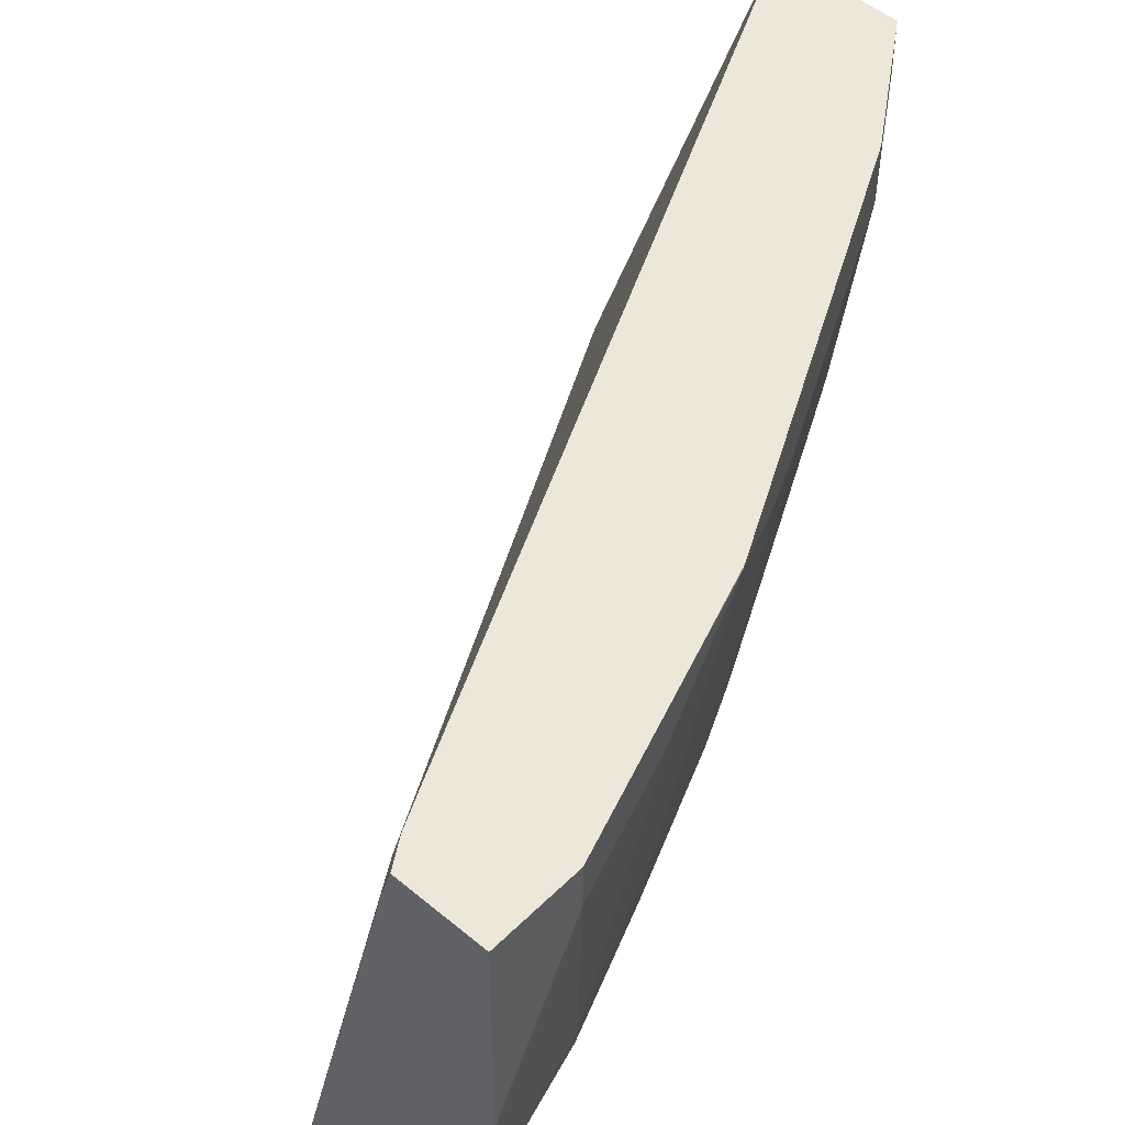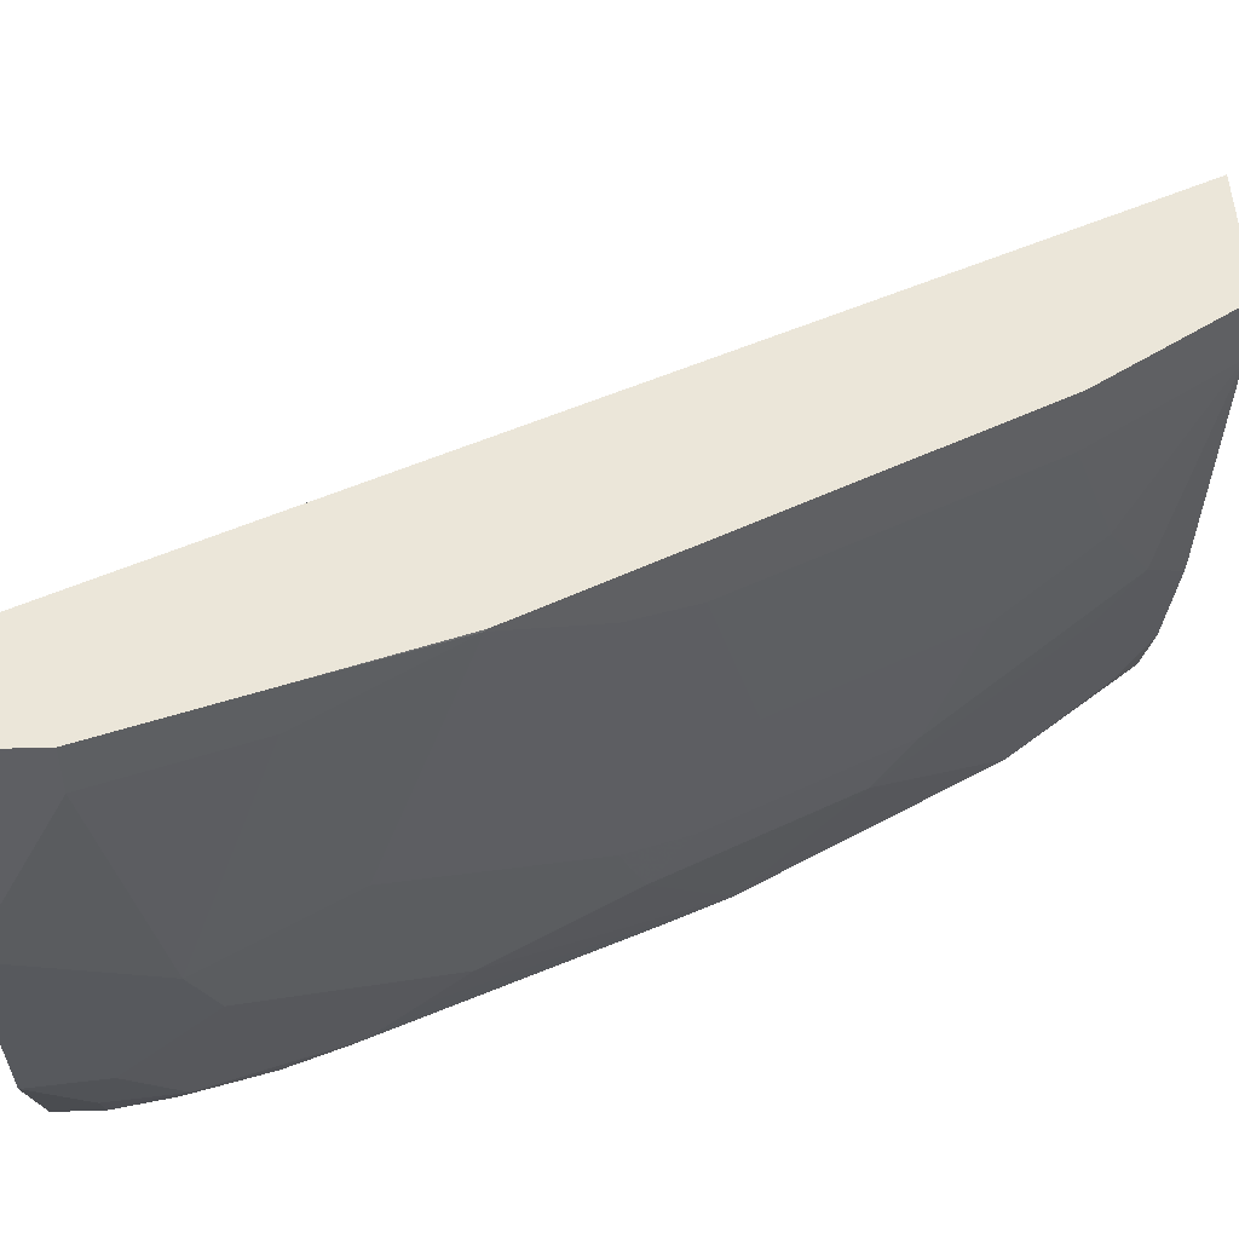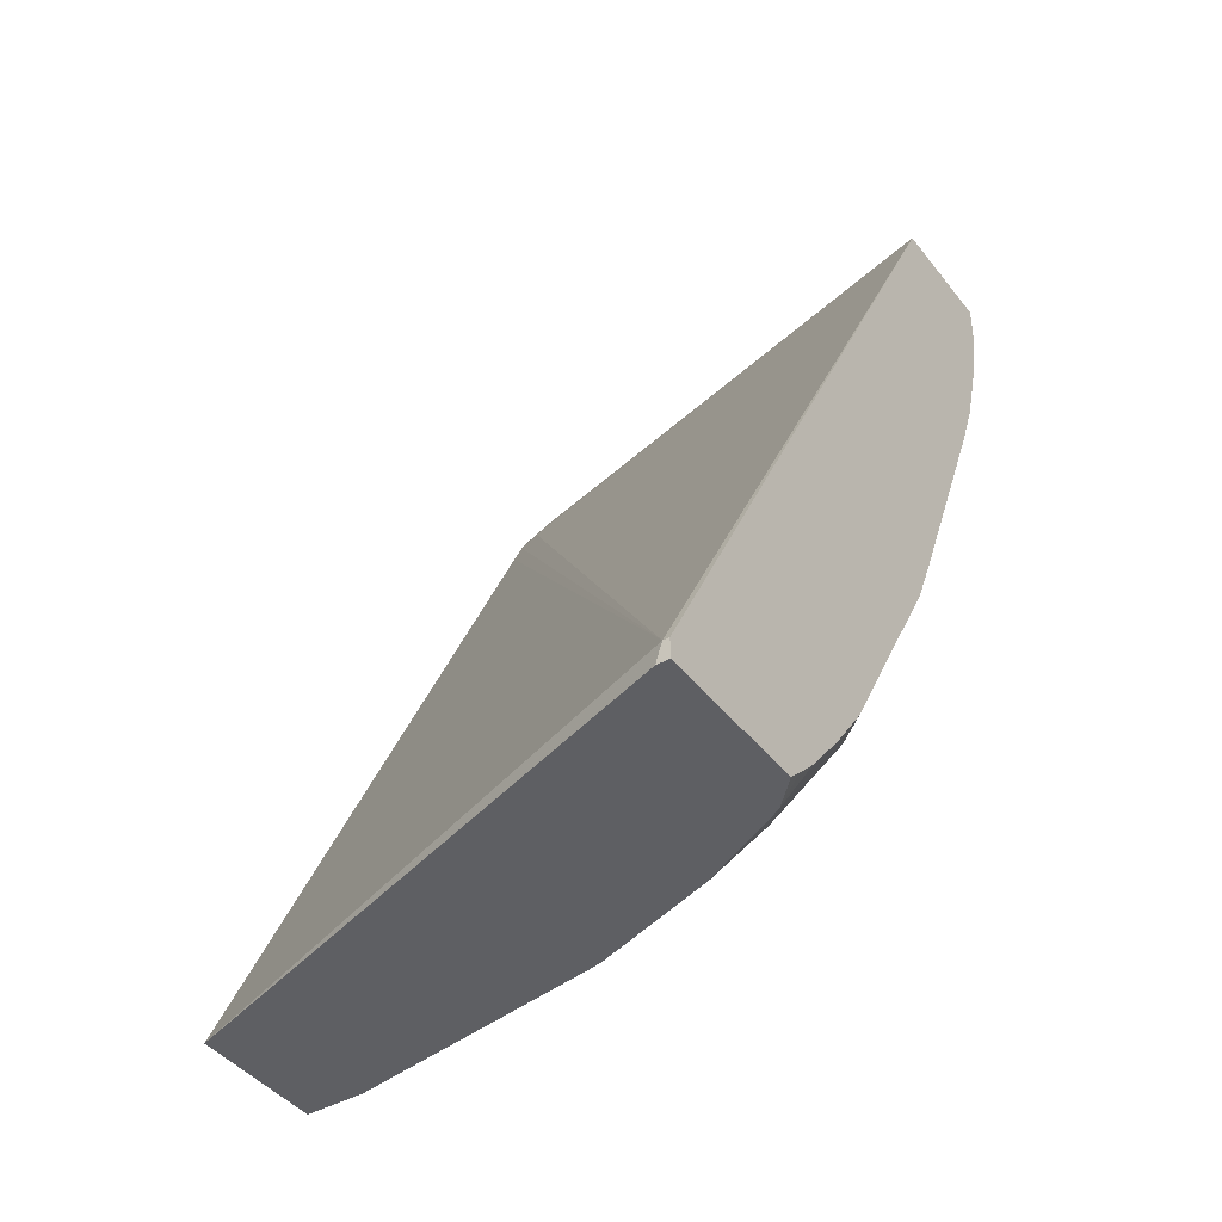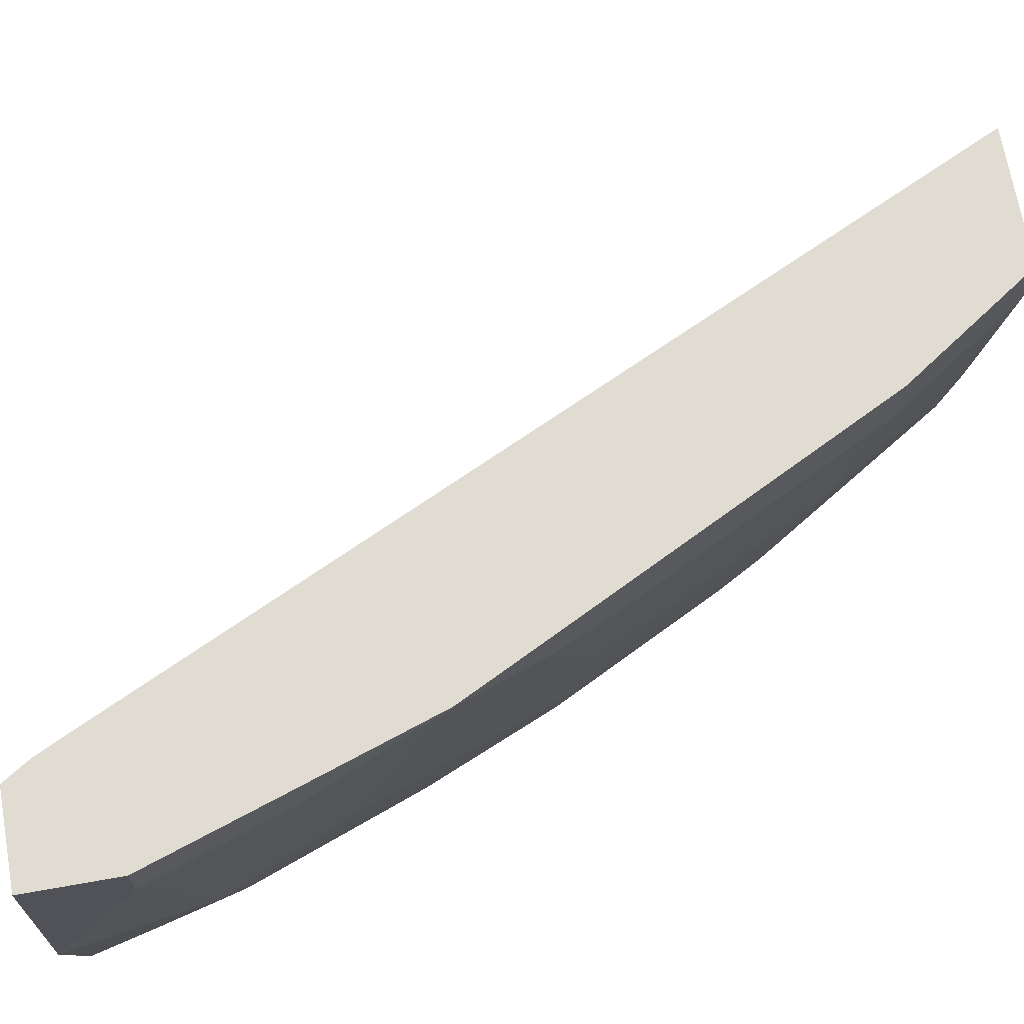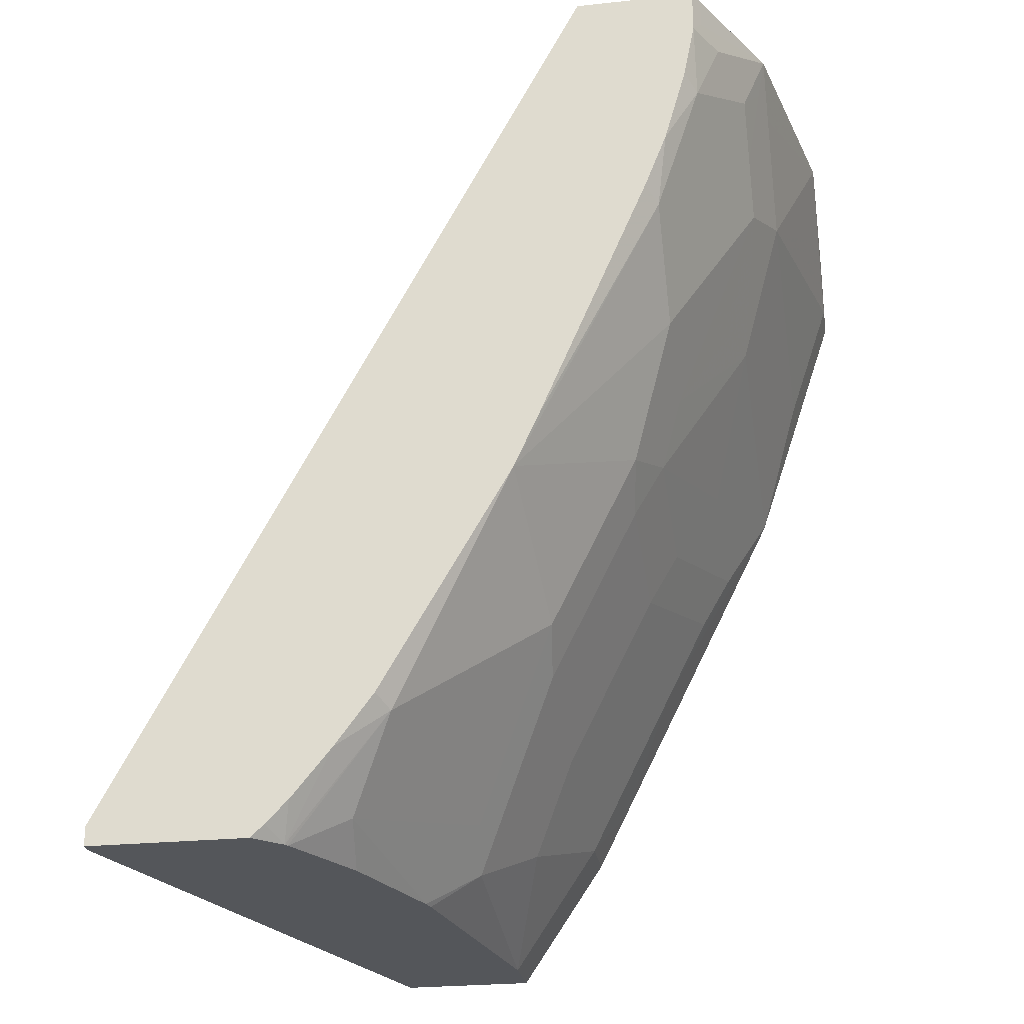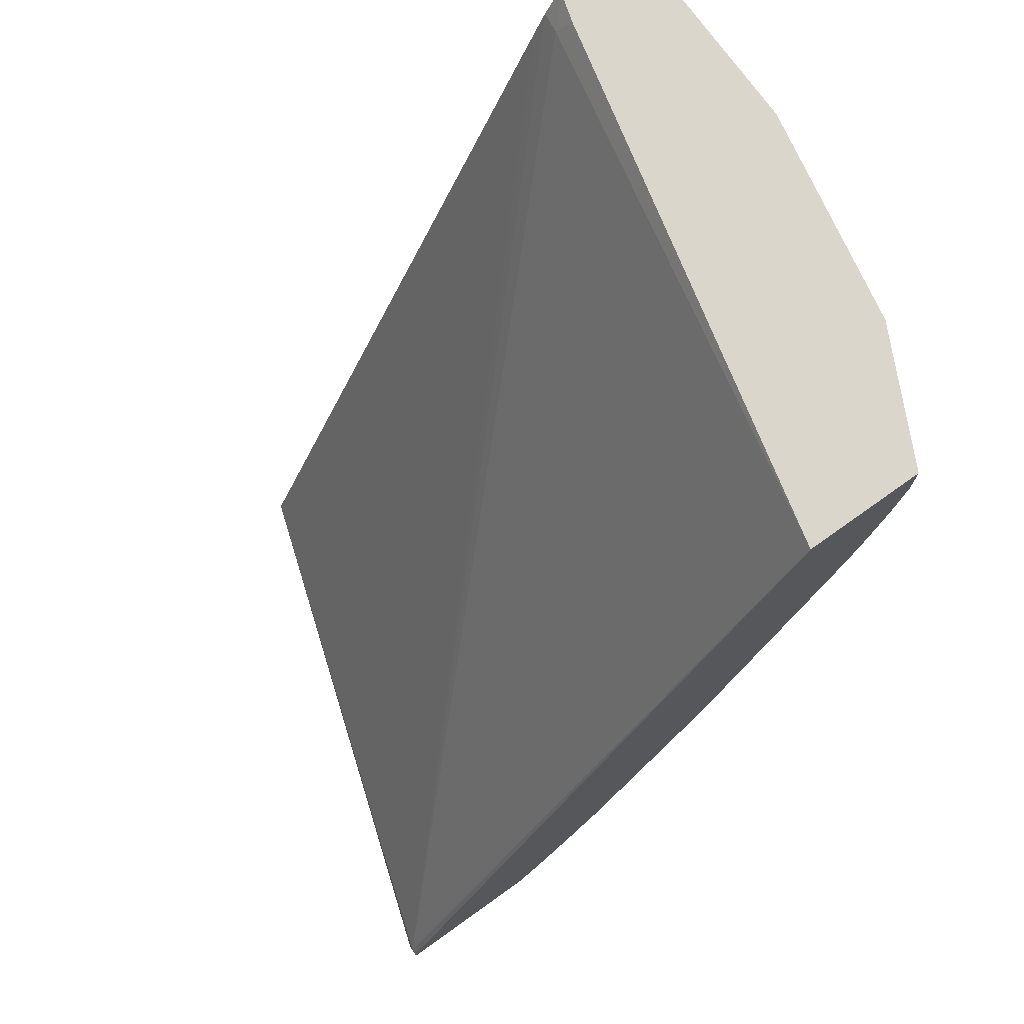
<metadata>
{"format":"obj","ext":"obj","renderer":"f3d","projection":"perspective","resolution":1024,"background":"white","views":[{"elev":49.9,"azim":-137.3,"up":"+Z"},{"elev":48.4,"azim":-91.8,"up":"+Z"},{"elev":-41.9,"azim":124.3,"up":"+Y"},{"elev":69.1,"azim":-100.0,"up":"+Z"},{"elev":-25.6,"azim":-170.5,"up":"+Y"},{"elev":73.7,"azim":144.5,"up":"+Y"}]}
</metadata>
<code>
v -0.6526 -0.1492 -0.01867
v -0.6526 -0.1492 0.000662
v -0.6526 -0.1306 -0.05595
v -0.634 -0.1678 -0.1305
v -0.634 -0.2051 -0.01867
v -0.6526 -0.1117 0.000662
v -0.634 -0.2051 0.000662
v -0.6526 -0.1119 -0.09325
v -0.634 -0.1492 -0.1492
v -0.6309 -0.1647 -0.1461
v -0.6247 -0.1772 -0.1585
v -0.6153 -0.2238 -0.1119
v -0.6153 -0.2611 -3.71e-06
v -0.6152 -0.1117 0.000662
v -0.6526 -0.1117 -0.09325
v -0.6152 -0.2611 0.000662
v -0.634 -0.1119 -0.1864
v -0.634 -0.1306 -0.1678
v -0.6309 -0.1274 -0.1834
v -0.6247 -0.1585 -0.1771
v -0.5874 -0.2331 -0.2144
v -0.5874 -0.2518 -0.1958
v -0.5874 -0.2704 -0.1585
v -0.606 -0.2331 -0.1398
v -0.5967 -0.2611 -0.1305
v -0.5967 -0.2797 -0.07461
v -0.5967 -0.2984 -0.01867
v -0.6029 -0.286 -0.006233
v -0.6063 -0.2791 0.000662
v -0.6147 -0.2624 0.000662
v -0.6107 -0.1117 -0.01408
v -0.608 -0.1232 0.000662
v -0.606 -0.1212 -0.009324
v -0.634 -0.1117 -0.1864
v -0.6153 -0.1306 -0.2238
v -0.6247 -0.1399 -0.1958
v -0.6338 -0.1117 -0.1868
v -0.606 -0.1585 -0.2331
v -0.5874 -0.2144 -0.2331
v -0.5259 -0.3394 -0.2422
v -0.5687 -0.3077 -0.1771
v -0.578 -0.2984 -0.1492
v -0.578 -0.317 -0.09325
v -0.5656 -0.3418 -0.09946
v -0.5842 -0.3232 -0.02487
v -0.5656 -0.3605 -0.02487
v -0.5411 -0.4096 0.000662
v -0.5557 -0.1117 -0.2387
v -0.6024 -0.1349 0.000662
v -0.3571 -0.482 -0.2396
v -0.6091 -0.1243 -0.2362
v -0.6061 -0.1304 -0.2422
v -0.6091 -0.1117 -0.2362
v -0.6014 -0.1539 -0.2422
v -0.5921 -0.1863 -0.2422
v -0.5828 -0.2099 -0.2422
v -0.5362 -0.3168 -0.2422
v -0.4709 -0.4336 -0.2422
v -0.4755 -0.4382 -0.2331
v -0.4942 -0.4195 -0.2144
v -0.5314 -0.3823 -0.1771
v -0.5656 -0.3232 -0.1554
v -0.547 -0.3791 -0.09946
v -0.5283 -0.4351 -0.02487
v -0.5283 -0.4351 0.000662
v -0.5622 -0.1117 -0.2422
v -0.5548 -0.1118 -0.2422
v -0.4355 -0.4902 0.000662
v -0.3571 -0.4902 -0.2369
v -0.3571 -0.482 -0.2422
v -0.6061 -0.1117 -0.2422
v -0.455 -0.455 -0.2422
v -0.4343 -0.4902 -0.2315
v -0.4353 -0.4902 -0.2301
v -0.4569 -0.4755 -0.2144
v -0.4879 -0.432 -0.2082
v -0.4942 -0.4568 -0.1398
v -0.5097 -0.4351 -0.1367
v -0.5283 -0.3978 -0.1554
v -0.547 -0.3605 -0.1554
v -0.5283 -0.4164 -0.09946
v -0.5097 -0.4537 -0.08082
v -0.4914 -0.4902 -0.02411
v -0.4914 -0.4902 0.000662
v -0.3571 -0.4902 -0.2422
v -0.4382 -0.4755 -0.2422
v -0.429 -0.4849 -0.2422
v -0.4235 -0.4902 -0.2422
v -0.4539 -0.4902 -0.1928
v -0.4716 -0.4902 -0.1406
v -0.491 -0.4724 -0.1181
v -0.4728 -0.4902 -0.1359
f 40 60 61
f 44 62 80
f 40 61 41
f 41 61 62
f 41 62 42
f 42 62 44
f 42 44 43
f 44 46 45
f 40 59 60
f 47 64 65
f 44 63 46
f 46 63 64
f 46 64 47
f 48 50 67
f 48 67 66
f 49 68 50
f 50 68 69
f 50 69 85
f 50 85 70
f 44 80 63
f 40 58 59
f 40 54 52
f 40 86 72
f 37 53 51
f 50 70 67
f 38 52 54
f 38 54 55
f 38 55 39
f 39 55 56
f 39 56 57
f 39 57 40
f 40 57 56
f 40 56 55
f 40 55 54
f 40 52 71
f 40 71 66
f 40 66 67
f 40 67 70
f 40 70 85
f 40 85 88
f 40 88 87
f 40 87 86
f 40 72 58
f 51 53 71
f 68 89 74
f 58 72 59
f 68 73 88
f 68 88 85
f 68 85 69
f 72 86 73
f 73 86 87
f 73 87 88
f 74 89 75
f 75 89 90
f 75 90 91
f 75 91 77
f 75 77 76
f 77 91 78
f 78 91 82
f 78 82 81
f 78 81 79
f 82 91 83
f 83 91 92
f 90 92 91
f 35 52 38
f 68 74 73
f 51 71 52
f 68 90 89
f 68 83 92
f 59 72 73
f 59 73 74
f 59 74 75
f 59 75 60
f 60 75 76
f 60 76 77
f 60 77 61
f 61 77 78
f 61 78 79
f 61 79 80
f 61 80 62
f 63 81 64
f 63 80 79
f 63 79 81
f 64 82 83
f 64 83 84
f 64 84 65
f 64 81 82
f 68 84 83
f 68 92 90
f 35 51 52
f 33 50 48
f 4 8 9
f 4 11 12
f 4 12 5
f 5 12 13
f 5 13 7
f 6 14 31
f 6 31 48
f 6 48 66
f 6 66 71
f 4 10 11
f 6 71 53
f 6 34 15
f 7 13 16
f 8 15 34
f 8 34 17
f 8 17 18
f 8 18 9
f 9 18 19
f 9 19 10
f 6 53 37
f 4 9 10
f 3 8 4
f 2 14 6
f 35 37 51
f 1 2 6
f 1 6 15
f 1 15 8
f 1 8 3
f 1 3 4
f 1 4 5
f 1 5 7
f 1 7 2
f 2 7 16
f 2 16 30
f 2 30 29
f 2 29 47
f 2 47 65
f 2 65 84
f 2 84 68
f 2 68 49
f 2 49 32
f 2 32 14
f 10 19 11
f 11 19 20
f 6 37 34
f 11 21 22
f 21 38 39
f 21 39 40
f 21 40 22
f 22 41 23
f 22 40 41
f 23 41 42
f 23 42 25
f 11 20 21
f 26 42 27
f 27 42 43
f 27 43 44
f 27 44 45
f 27 45 46
f 27 46 28
f 28 46 47
f 28 47 29
f 31 33 48
f 32 49 50
f 32 50 33
f 20 36 38
f 20 38 21
f 25 42 26
f 12 26 27
f 19 36 20
f 11 23 24
f 11 24 12
f 12 24 23
f 12 23 25
f 12 25 26
f 12 27 13
f 13 27 28
f 13 28 29
f 11 22 23
f 13 30 16
f 14 32 33
f 14 33 31
f 17 35 38
f 17 38 36
f 17 36 19
f 17 19 18
f 17 34 37
f 17 37 35
f 13 29 30

</code>
